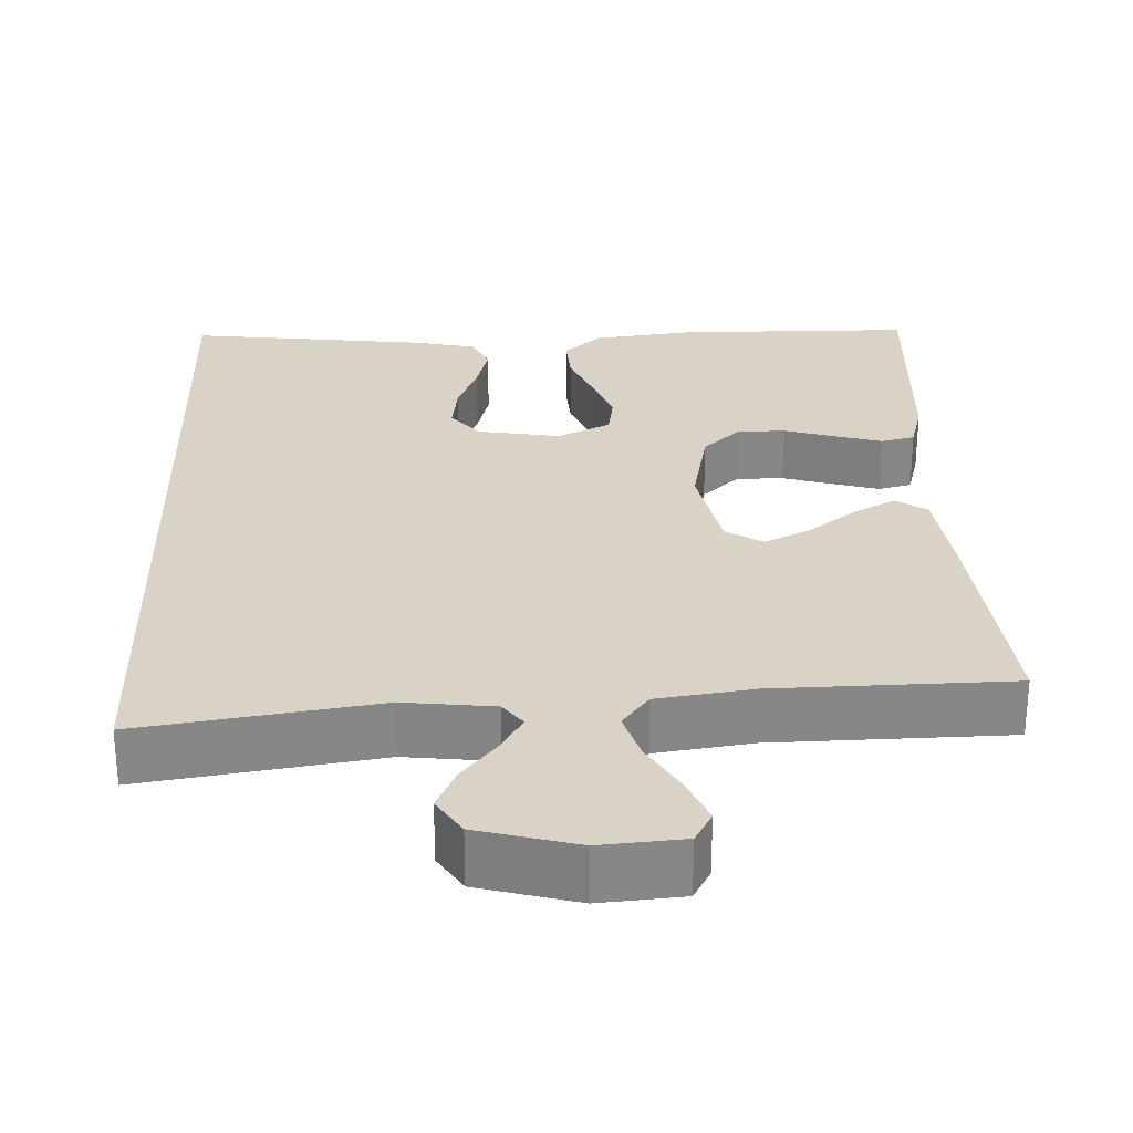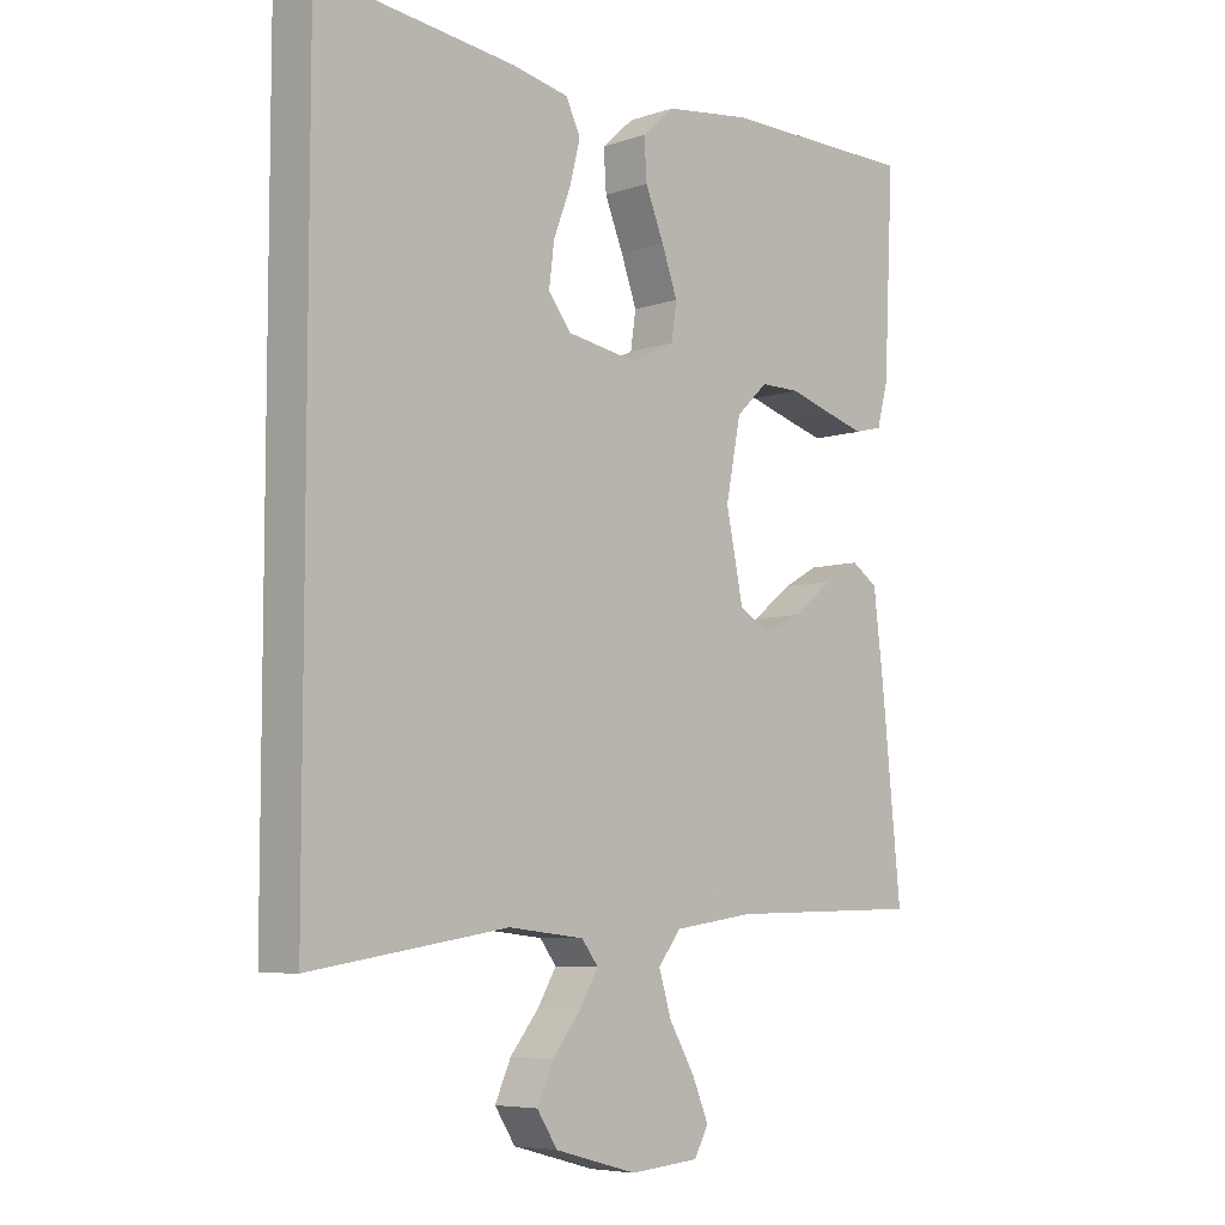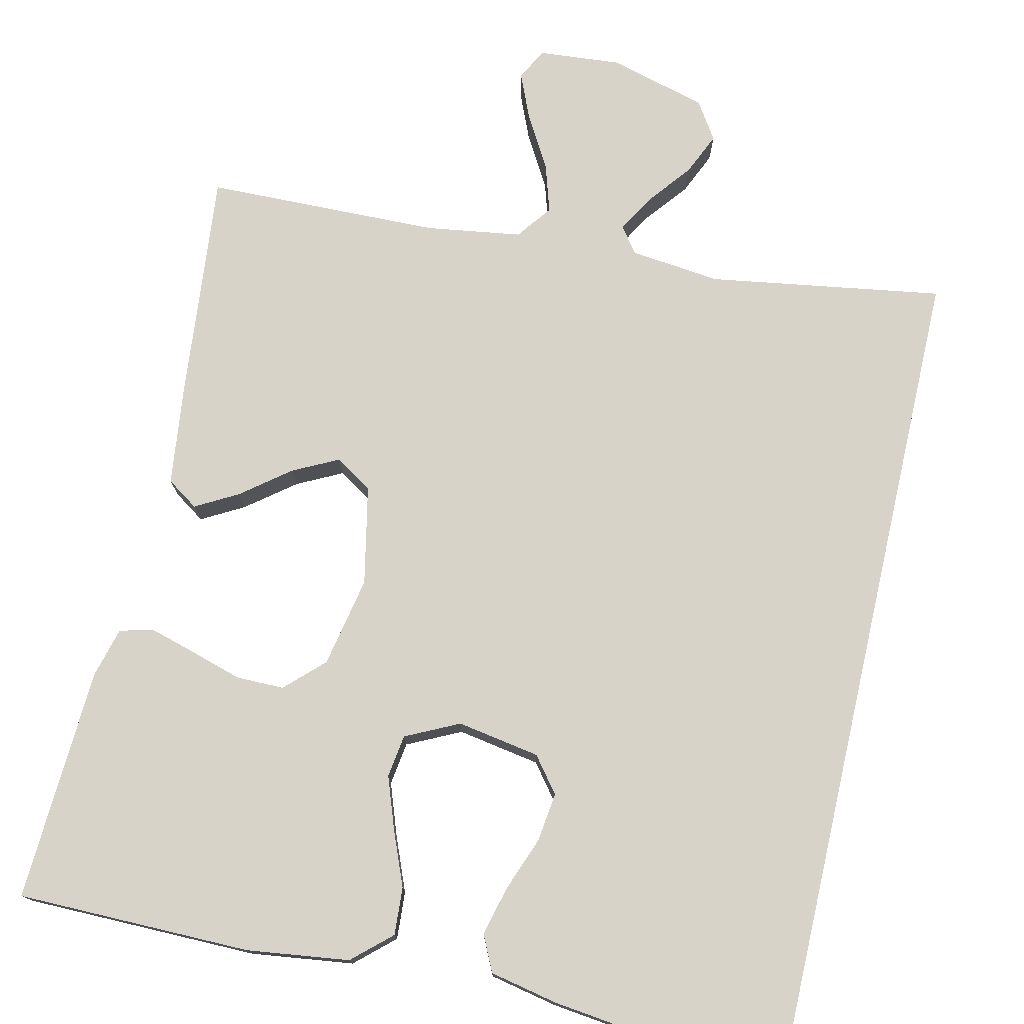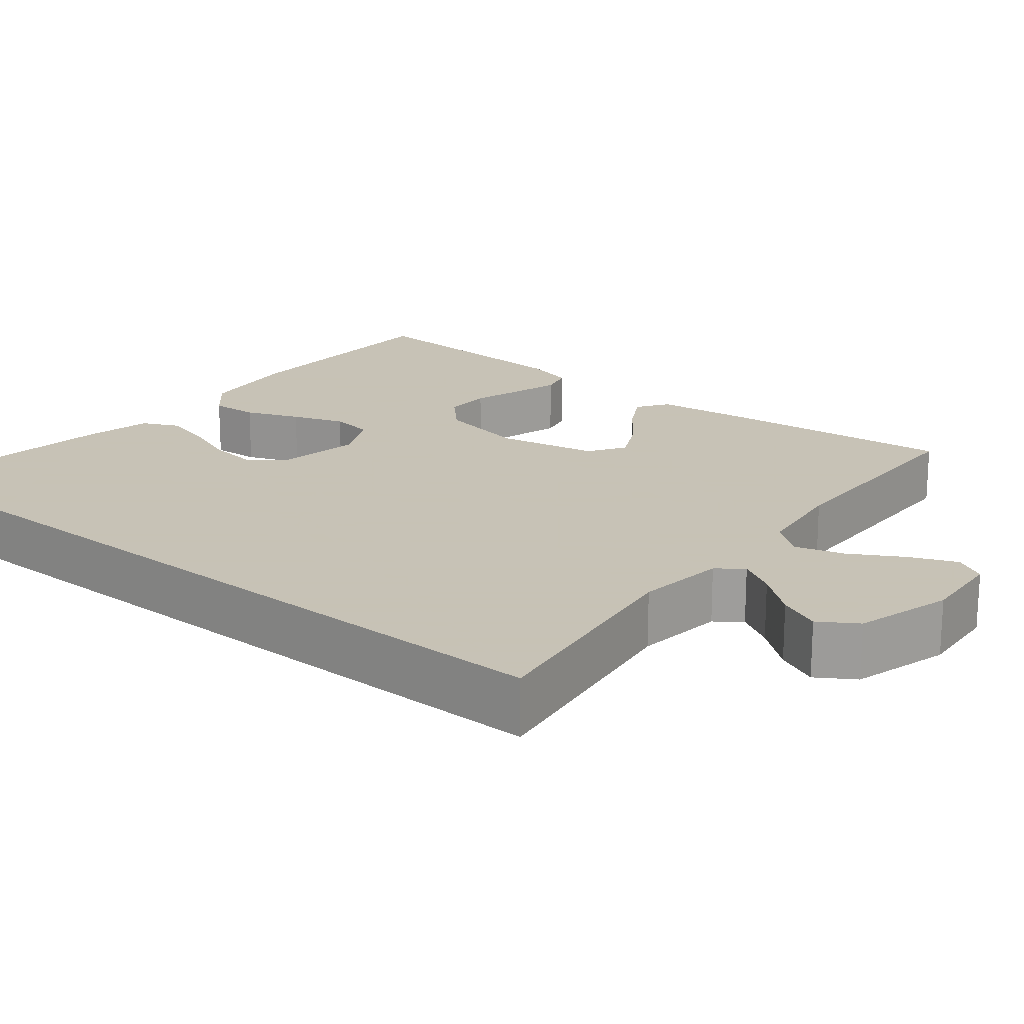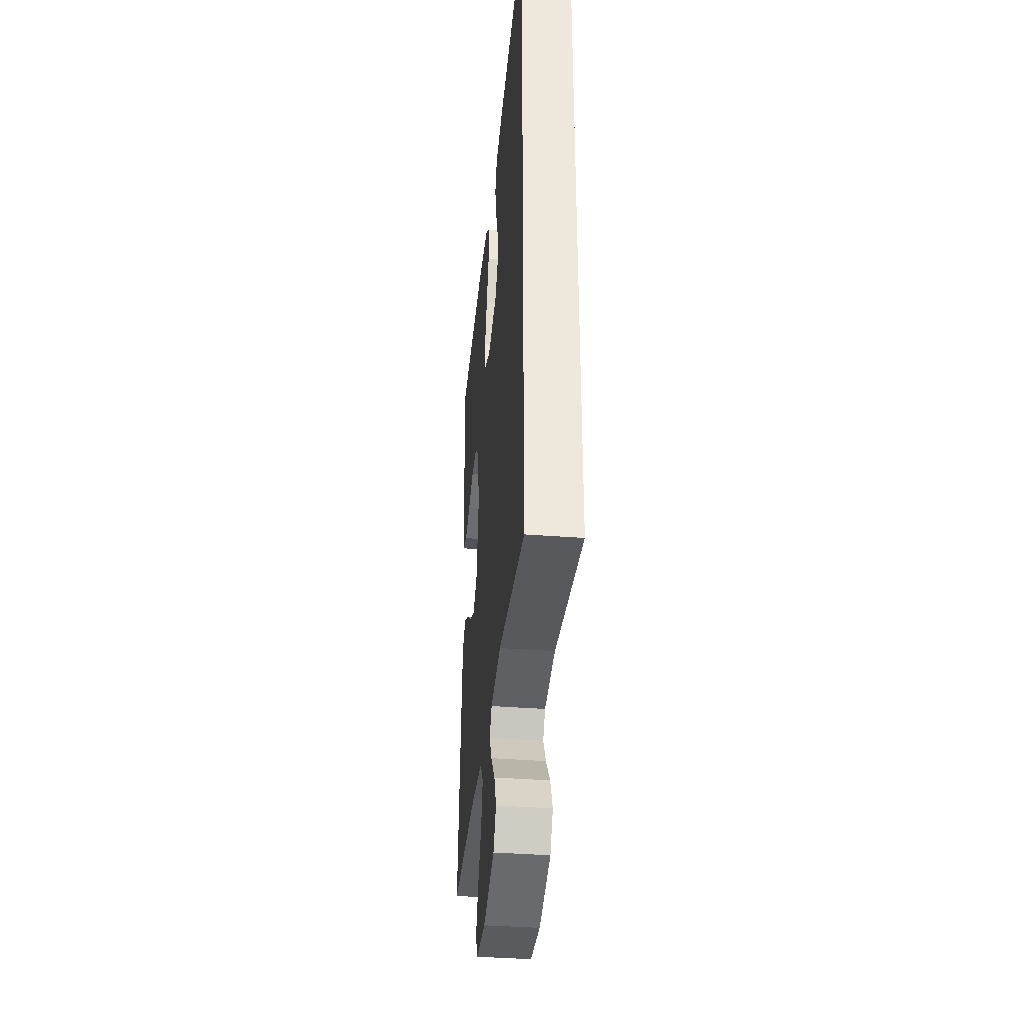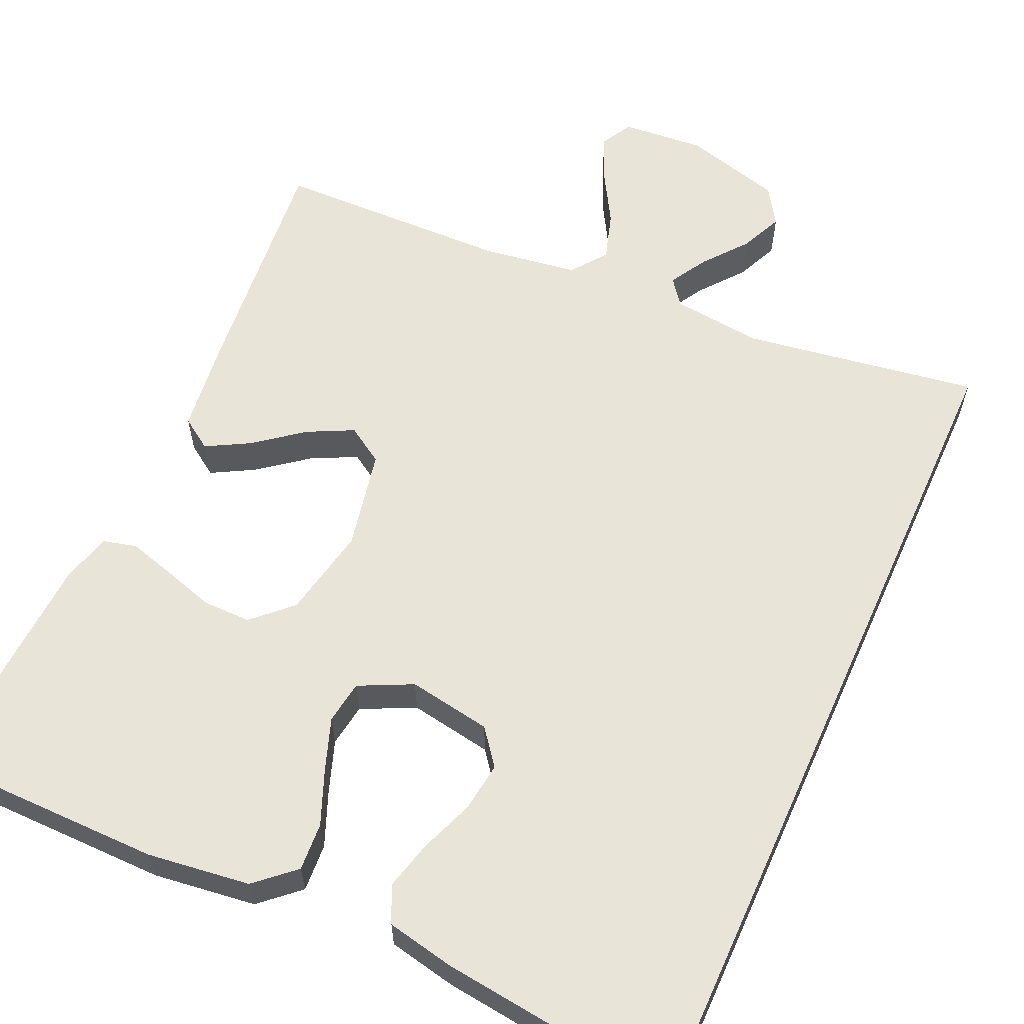
<metadata>
{"format":"obj","ext":"obj","renderer":"f3d","projection":"perspective","resolution":1024,"background":"white","views":[{"elev":27.9,"azim":178.0,"up":"+Y"},{"elev":-6.5,"azim":134.7,"up":"+Z"},{"elev":75.8,"azim":12.9,"up":"+Y"},{"elev":19.1,"azim":129.4,"up":"+Y"},{"elev":-37.9,"azim":84.4,"up":"+Z"},{"elev":60.0,"azim":24.3,"up":"+Y"}]}
</metadata>
<code>
v 0.5 0.07 0.514
v 0.5 0.07 -0.569
v 0.2 0.07 -0.522
v 0.085 0.07 -0.535
v 0.06 0.07 -0.568
v 0.088 0.07 -0.616
v 0.132 0.07 -0.671
v 0.156 0.07 -0.725
v 0.125 0.07 -0.773
v 0 0.07 -0.807
v -0.105 0.07 -0.798
v -0.127 0.07 -0.758
v -0.102 0.07 -0.699
v -0.063 0.07 -0.632
v -0.044 0.07 -0.57
v -0.078 0.07 -0.525
v -0.2 0.07 -0.507
v -0.5 0.07 -0.5
v -0.47 0.07 -0.2
v -0.455 0.07 -0.077
v -0.415 0.07 -0.05
v -0.361 0.07 -0.08
v -0.299 0.07 -0.128
v -0.241 0.07 -0.157
v -0.194 0.07 -0.127
v -0.168 0.07 0
v -0.191 0.07 0.116
v -0.239 0.07 0.162
v -0.3 0.07 0.162
v -0.366 0.07 0.142
v -0.425 0.07 0.125
v -0.468 0.07 0.136
v -0.485 0.07 0.2
v -0.5 0.07 0.5
v -0.2 0.07 0.502
v -0.069 0.07 0.485
v -0.02 0.07 0.441
v -0.024 0.07 0.38
v -0.052 0.07 0.311
v -0.076 0.07 0.244
v -0.068 0.07 0.189
v 0 0.07 0.156
v 0.106 0.07 0.174
v 0.141 0.07 0.219
v 0.133 0.07 0.282
v 0.107 0.07 0.351
v 0.091 0.07 0.414
v 0.113 0.07 0.46
v 0.2 0.07 0.478
v 0.5 0 0.514
v 0.5 0 -0.569
v 0.2 0 -0.522
v 0.085 0 -0.535
v 0.06 0 -0.568
v 0.088 0 -0.616
v 0.132 0 -0.671
v 0.156 0 -0.725
v 0.125 0 -0.773
v 0 0 -0.807
v -0.105 0 -0.798
v -0.127 0 -0.758
v -0.102 0 -0.699
v -0.063 0 -0.632
v -0.044 0 -0.57
v -0.078 0 -0.525
v -0.2 0 -0.507
v -0.5 0 -0.5
v -0.47 0 -0.2
v -0.455 0 -0.077
v -0.415 0 -0.05
v -0.361 0 -0.08
v -0.299 0 -0.128
v -0.241 0 -0.157
v -0.194 0 -0.127
v -0.168 0 0
v -0.191 0 0.116
v -0.239 0 0.162
v -0.3 0 0.162
v -0.366 0 0.142
v -0.425 0 0.125
v -0.468 0 0.136
v -0.485 0 0.2
v -0.5 0 0.5
v -0.2 0 0.502
v -0.069 0 0.485
v -0.02 0 0.441
v -0.024 0 0.38
v -0.052 0 0.311
v -0.076 0 0.244
v -0.068 0 0.189
v 0 0 0.156
v 0.106 0 0.174
v 0.141 0 0.219
v 0.133 0 0.282
v 0.107 0 0.351
v 0.091 0 0.414
v 0.113 0 0.46
v 0.2 0 0.478
f 49 1 2
f 48 49 2
f 47 48 2
f 46 47 2
f 45 46 2
f 44 45 2
f 43 44 2 3
f 42 43 3 4
f 41 42 4 5
f 37 38 39
f 36 37 39
f 35 36 39
f 34 35 39
f 33 34 39
f 32 33 39
f 31 32 39
f 30 31 39
f 29 30 39
f 28 29 39 40
f 27 28 40 41
f 21 22 23
f 20 21 23
f 19 20 23
f 18 19 23
f 17 18 23
f 16 17 23 24
f 15 16 24 25
f 12 13 14
f 11 12 14
f 10 11 14
f 9 10 14
f 8 9 14
f 7 8 14
f 6 7 14
f 5 6 14 15
f 41 5 15
f 27 41 15
f 26 27 15
f 15 25 26
f 51 50 98
f 51 98 97
f 51 97 96
f 51 96 95
f 51 95 94
f 51 94 93
f 52 51 93 92
f 53 52 92 91
f 54 53 91 90
f 88 87 86
f 88 86 85
f 88 85 84
f 88 84 83
f 88 83 82
f 88 82 81
f 88 81 80
f 88 80 79
f 88 79 78
f 89 88 78 77
f 90 89 77 76
f 72 71 70
f 72 70 69
f 72 69 68
f 72 68 67
f 72 67 66
f 73 72 66 65
f 74 73 65 64
f 63 62 61
f 63 61 60
f 63 60 59
f 63 59 58
f 63 58 57
f 63 57 56
f 63 56 55
f 64 63 55 54
f 64 54 90
f 64 90 76
f 64 76 75
f 75 74 64
f 1 50 51 2
f 2 51 52 3
f 3 52 53 4
f 4 53 54 5
f 5 54 55 6
f 6 55 56 7
f 7 56 57 8
f 8 57 58 9
f 9 58 59 10
f 10 59 60 11
f 11 60 61 12
f 12 61 62 13
f 13 62 63 14
f 14 63 64 15
f 15 64 65 16
f 16 65 66 17
f 17 66 67 18
f 18 67 68 19
f 19 68 69 20
f 20 69 70 21
f 21 70 71 22
f 22 71 72 23
f 23 72 73 24
f 24 73 74 25
f 25 74 75 26
f 26 75 76 27
f 27 76 77 28
f 28 77 78 29
f 29 78 79 30
f 30 79 80 31
f 31 80 81 32
f 32 81 82 33
f 33 82 83 34
f 34 83 84 35
f 35 84 85 36
f 36 85 86 37
f 37 86 87 38
f 38 87 88 39
f 39 88 89 40
f 40 89 90 41
f 41 90 91 42
f 42 91 92 43
f 43 92 93 44
f 44 93 94 45
f 45 94 95 46
f 46 95 96 47
f 47 96 97 48
f 48 97 98 49
f 49 98 50 1

</code>
